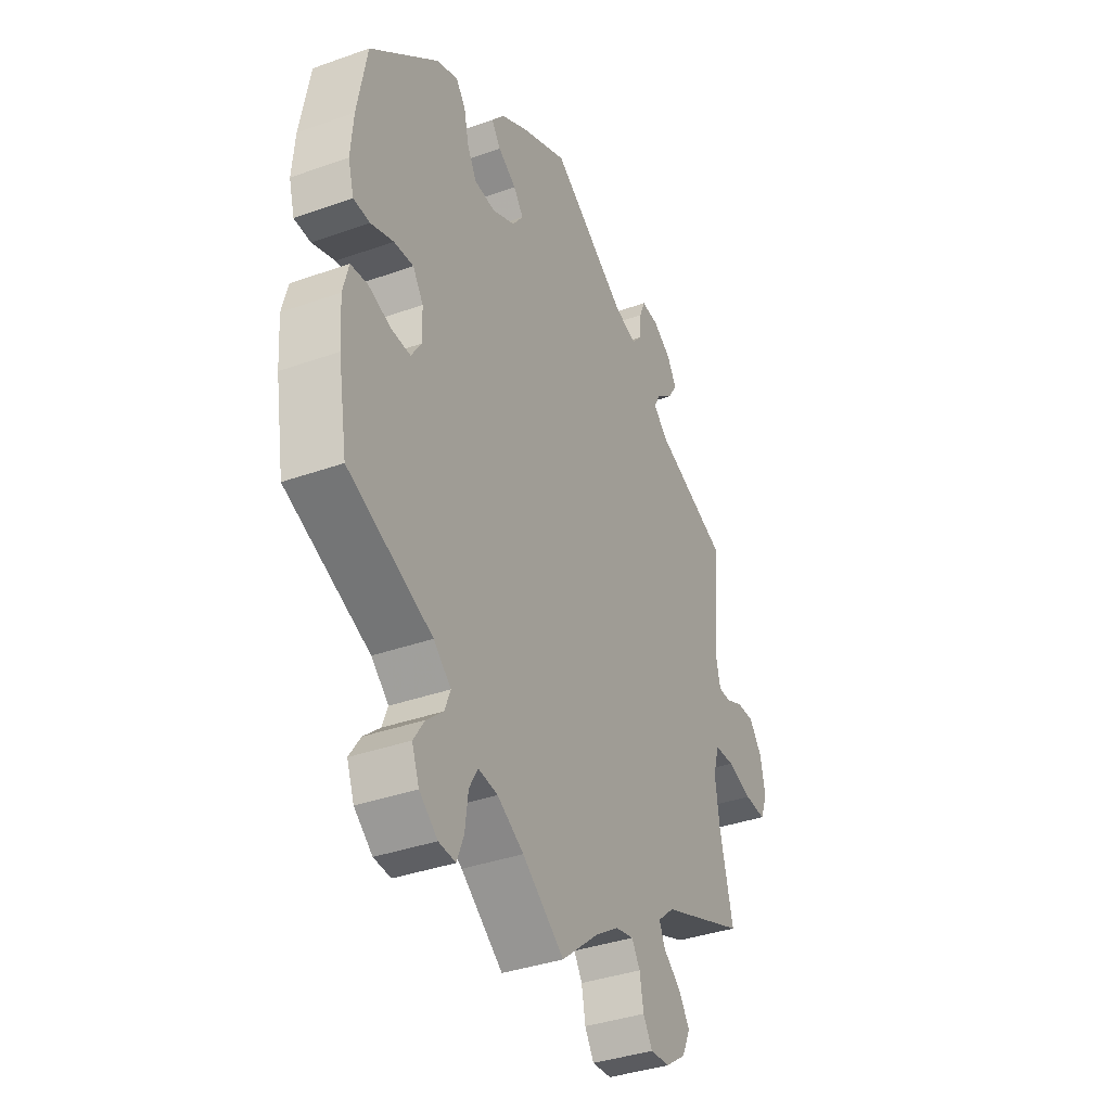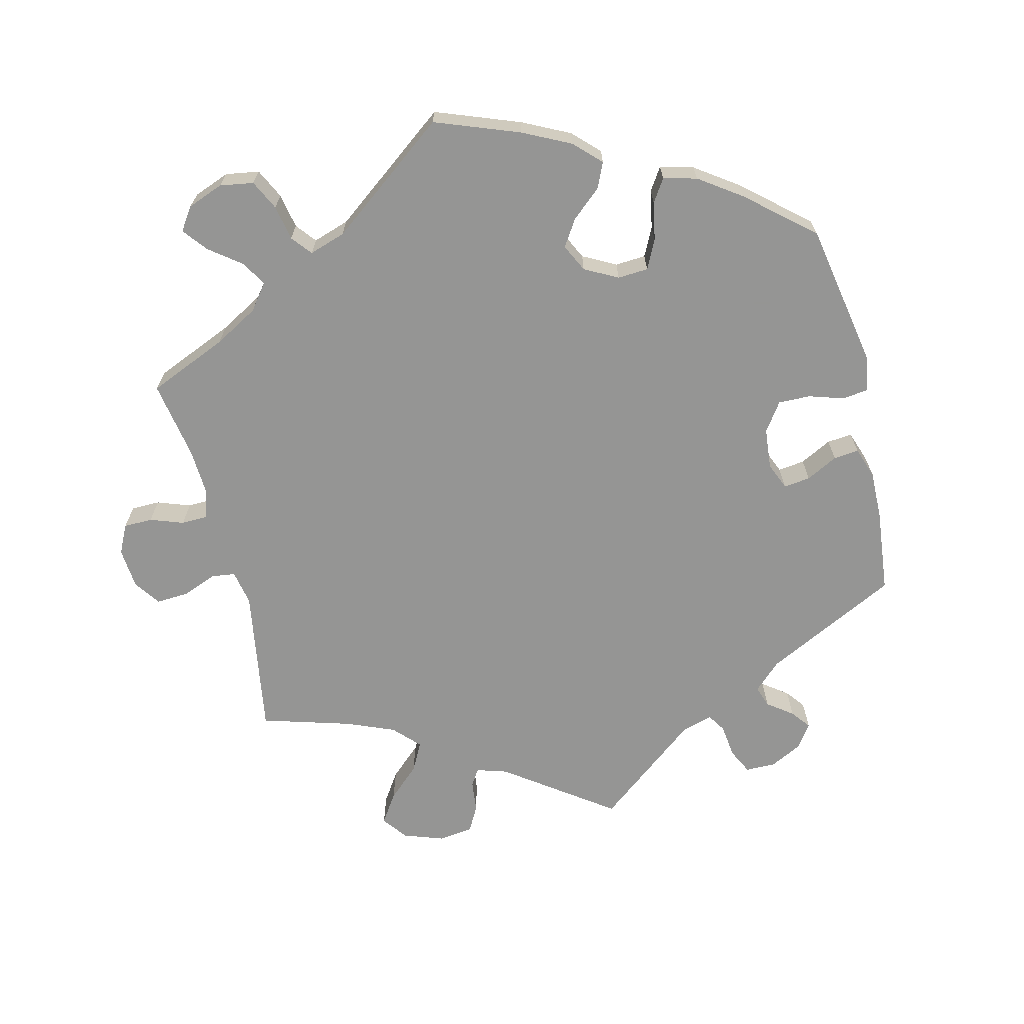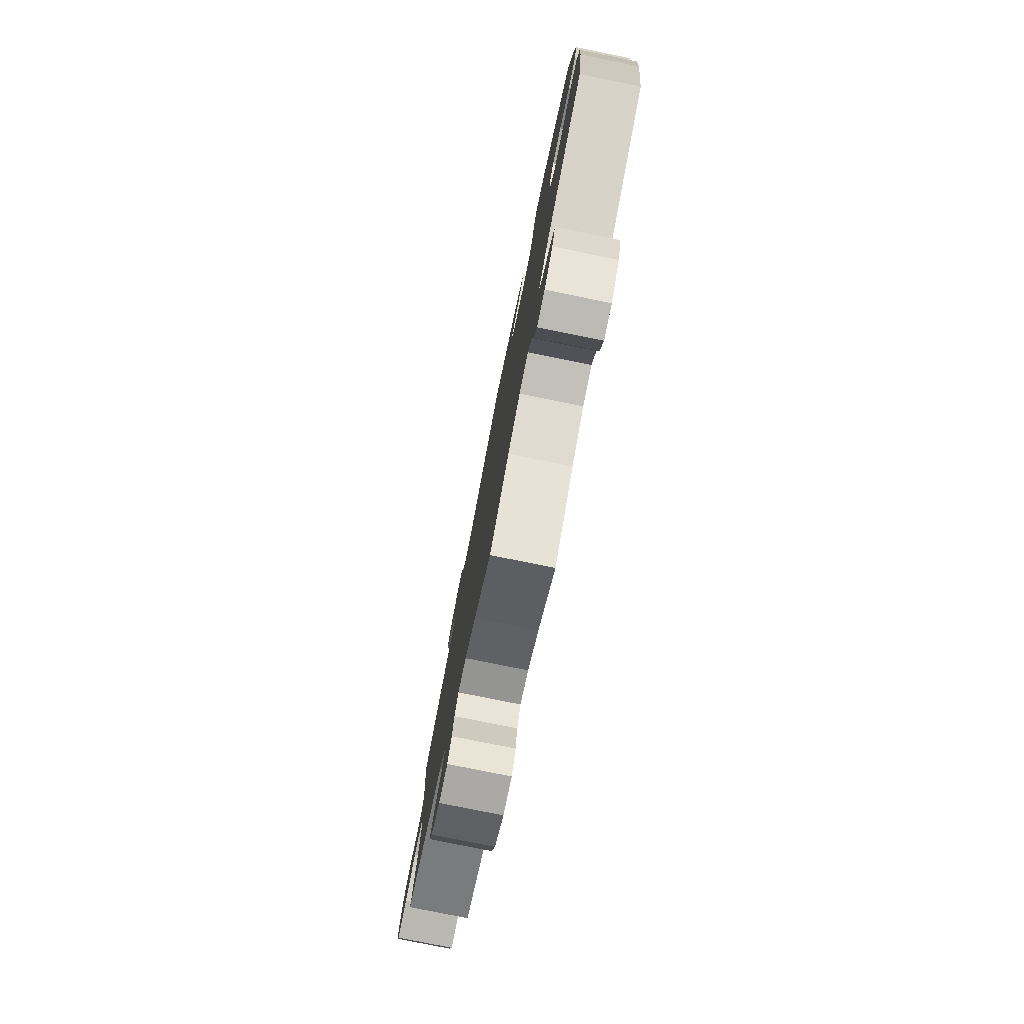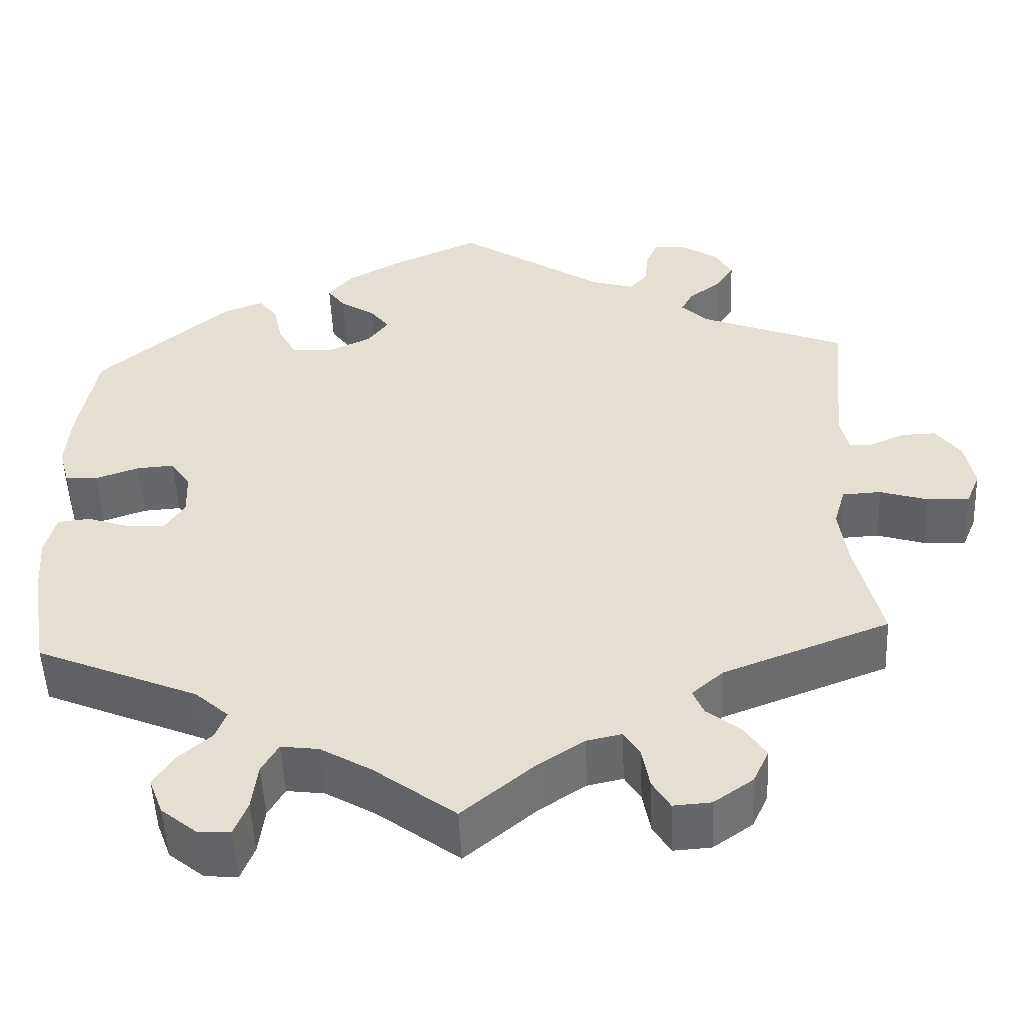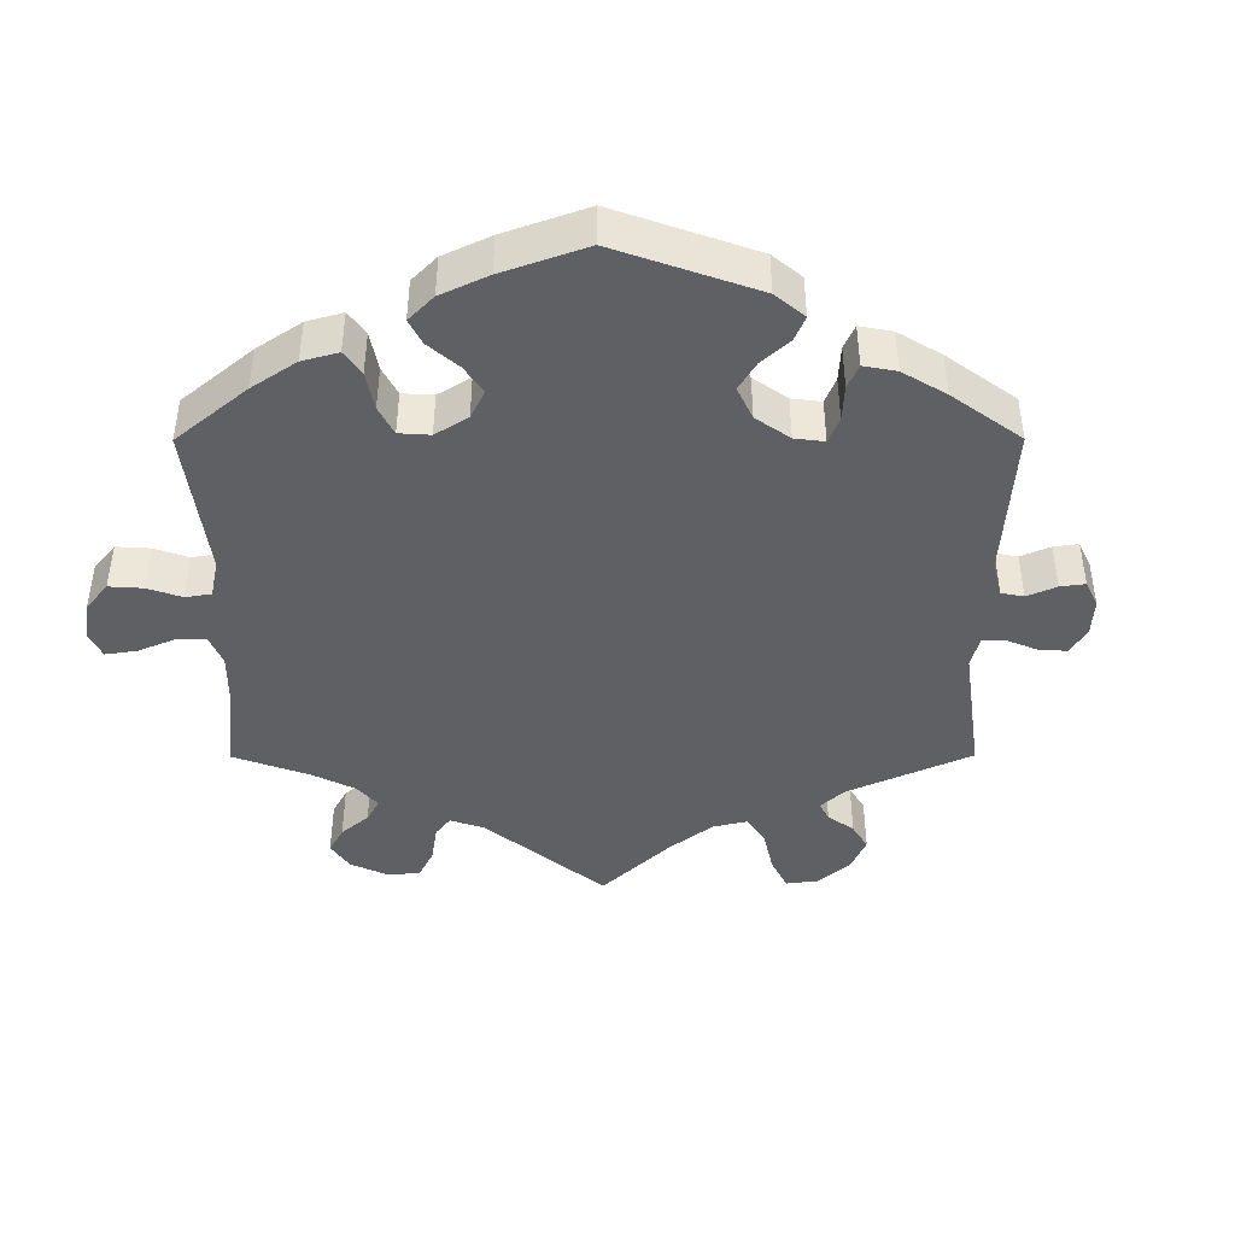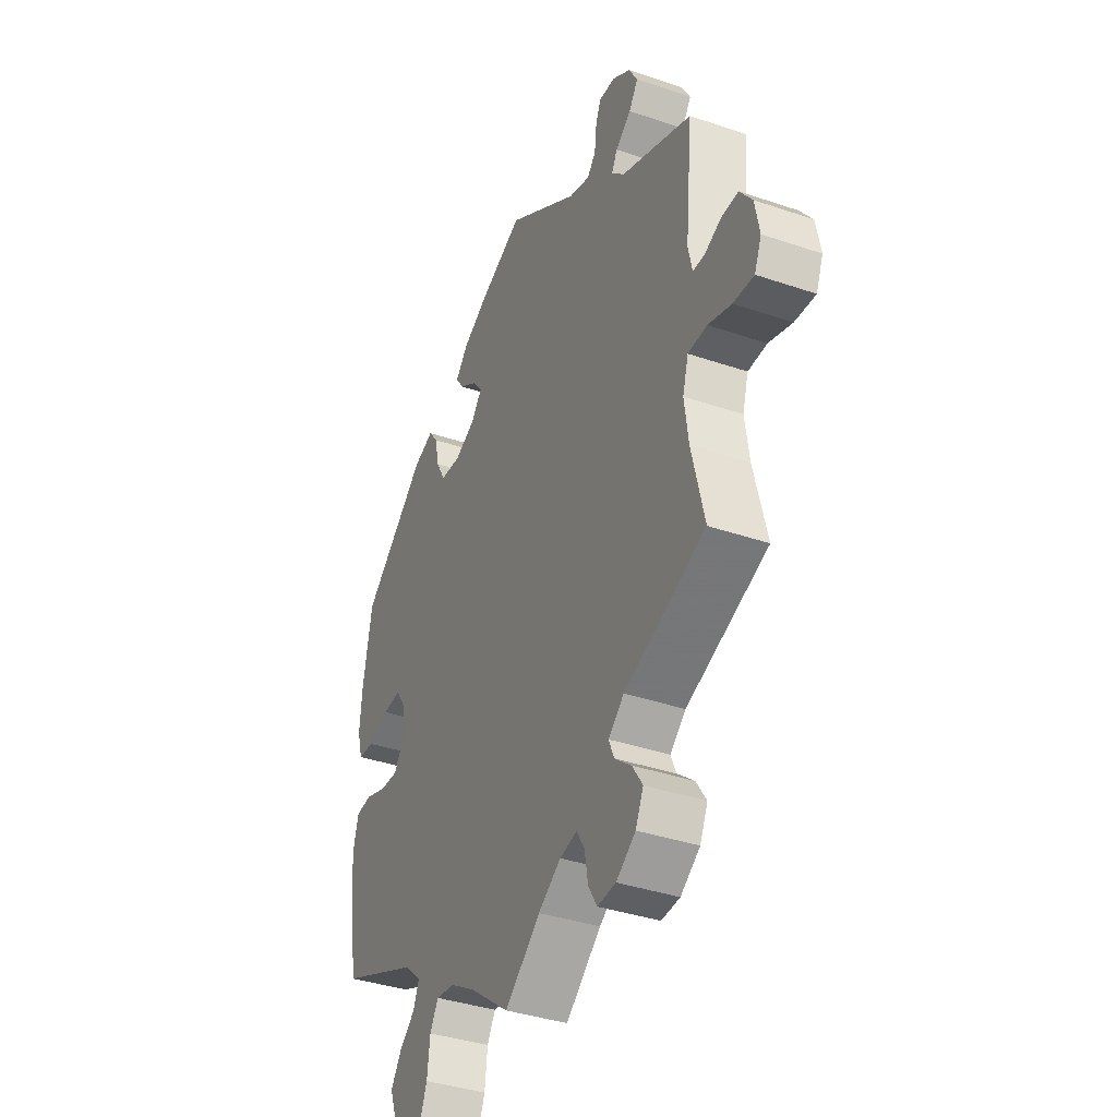
<metadata>
{"format":"obj","ext":"obj","renderer":"f3d","projection":"perspective","resolution":1024,"background":"white","views":[{"elev":-36.9,"azim":-65.2,"up":"+Z"},{"elev":-67.4,"azim":-106.3,"up":"+Y"},{"elev":-79.2,"azim":-101.4,"up":"+Z"},{"elev":-51.6,"azim":2.6,"up":"+Z"},{"elev":-43.1,"azim":-59.9,"up":"+Y"},{"elev":-37.4,"azim":66.3,"up":"+Z"}]}
</metadata>
<code>
v 0.483 0.07 0.105
v 0.493 0.07 0.061
v 0.521 0.07 0.06
v 0.562 0.07 0.078
v 0.603 0.07 0.079
v 0.633 0.07 0.039
v 0.644 0.07 -0.019
v 0.627 0.07 -0.06
v 0.577 0.07 -0.057
v 0.52 0.07 -0.039
v 0.474 0.07 -0.041
v 0.46 0.07 -0.089
v 0.47 0.07 -0.162
v 0.501 0.07 -0.289
v 0.303 0.07 -0.364
v 0.265 0.07 -0.397
v 0.278 0.07 -0.428
v 0.319 0.07 -0.461
v 0.344 0.07 -0.499
v 0.325 0.07 -0.54
v 0.278 0.07 -0.573
v 0.233 0.07 -0.576
v 0.212 0.07 -0.541
v 0.203 0.07 -0.492
v 0.184 0.07 -0.461
v 0.142 0.07 -0.47
v 0.087 0.07 -0.506
v 0.001 0.07 -0.578
v -0.096 0.07 -0.505
v -0.157 0.07 -0.469
v -0.202 0.07 -0.463
v -0.222 0.07 -0.498
v -0.229 0.07 -0.554
v -0.245 0.07 -0.595
v -0.284 0.07 -0.592
v -0.326 0.07 -0.558
v -0.343 0.07 -0.513
v -0.317 0.07 -0.474
v -0.279 0.07 -0.441
v -0.266 0.07 -0.407
v -0.306 0.07 -0.371
v -0.5 0.07 -0.289
v -0.521 0.07 -0.164
v -0.526 0.07 -0.09
v -0.513 0.07 -0.04
v -0.474 0.07 -0.036
v -0.422 0.07 -0.054
v -0.378 0.07 -0.056
v -0.354 0.07 -0.02
v -0.356 0.07 0.033
v -0.38 0.07 0.069
v -0.425 0.07 0.066
v -0.477 0.07 0.048
v -0.515 0.07 0.05
v -0.528 0.07 0.097
v -0.522 0.07 0.169
v -0.5 0.07 0.289
v -0.343 0.07 0.423
v -0.294 0.07 0.441
v -0.272 0.07 0.412
v -0.261 0.07 0.362
v -0.239 0.07 0.322
v -0.19 0.07 0.318
v -0.138 0.07 0.342
v -0.113 0.07 0.375
v -0.136 0.07 0.405
v -0.178 0.07 0.432
v -0.199 0.07 0.461
v -0.169 0.07 0.496
v -0.108 0.07 0.53
v 0 0.07 0.578
v 0.176 0.07 0.462
v 0.227 0.07 0.447
v 0.248 0.07 0.471
v 0.253 0.07 0.515
v 0.266 0.07 0.547
v 0.306 0.07 0.544
v 0.349 0.07 0.516
v 0.37 0.07 0.479
v 0.348 0.07 0.446
v 0.31 0.07 0.417
v 0.296 0.07 0.39
v 0.328 0.07 0.359
v 0.501 0.07 0.29
v 0.483 0 0.105
v 0.493 0 0.061
v 0.521 0 0.06
v 0.562 0 0.078
v 0.603 0 0.079
v 0.633 0 0.039
v 0.644 0 -0.019
v 0.627 0 -0.06
v 0.577 0 -0.057
v 0.52 0 -0.039
v 0.474 0 -0.041
v 0.46 0 -0.089
v 0.47 0 -0.162
v 0.501 0 -0.289
v 0.303 0 -0.364
v 0.265 0 -0.397
v 0.278 0 -0.428
v 0.319 0 -0.461
v 0.344 0 -0.499
v 0.325 0 -0.54
v 0.278 0 -0.573
v 0.233 0 -0.576
v 0.212 0 -0.541
v 0.203 0 -0.492
v 0.184 0 -0.461
v 0.142 0 -0.47
v 0.087 0 -0.506
v 0.001 0 -0.578
v -0.096 0 -0.505
v -0.157 0 -0.469
v -0.202 0 -0.463
v -0.222 0 -0.498
v -0.229 0 -0.554
v -0.245 0 -0.595
v -0.284 0 -0.592
v -0.326 0 -0.558
v -0.343 0 -0.513
v -0.317 0 -0.474
v -0.279 0 -0.441
v -0.266 0 -0.407
v -0.306 0 -0.371
v -0.5 0 -0.289
v -0.521 0 -0.164
v -0.526 0 -0.09
v -0.513 0 -0.04
v -0.474 0 -0.036
v -0.422 0 -0.054
v -0.378 0 -0.056
v -0.354 0 -0.02
v -0.356 0 0.033
v -0.38 0 0.069
v -0.425 0 0.066
v -0.477 0 0.048
v -0.515 0 0.05
v -0.528 0 0.097
v -0.522 0 0.169
v -0.5 0 0.289
v -0.343 0 0.423
v -0.294 0 0.441
v -0.272 0 0.412
v -0.261 0 0.362
v -0.239 0 0.322
v -0.19 0 0.318
v -0.138 0 0.342
v -0.113 0 0.375
v -0.136 0 0.405
v -0.178 0 0.432
v -0.199 0 0.461
v -0.169 0 0.496
v -0.108 0 0.53
v 0 0 0.578
v 0.176 0 0.462
v 0.227 0 0.447
v 0.248 0 0.471
v 0.253 0 0.515
v 0.266 0 0.547
v 0.306 0 0.544
v 0.349 0 0.516
v 0.37 0 0.479
v 0.348 0 0.446
v 0.31 0 0.417
v 0.296 0 0.39
v 0.328 0 0.359
v 0.501 0 0.29
f 83 84 1
f 82 83 1 2
f 78 79 80 81
f 78 81 82
f 77 78 82
f 74 75 76 77
f 74 77 82
f 73 74 82
f 72 73 82 2
f 70 71 72 2
f 66 67 68 69
f 65 66 69 70
f 58 59 60 61
f 58 61 62
f 57 58 62
f 56 57 62 63
f 52 53 54 55
f 51 52 55 56
f 44 45 46 47
f 44 47 48
f 41 42 43 44
f 40 41 44 48
f 36 37 38 39
f 34 35 36 39
f 32 33 34 39
f 31 32 39 40
f 30 31 40 48
f 27 28 29
f 26 27 29 30
f 25 26 30 48
f 21 22 23 24
f 21 24 25
f 20 21 25
f 17 18 19 20
f 17 20 25 48
f 13 14 15
f 12 13 15 16
f 11 12 16
f 7 8 9 10
f 7 10 11
f 6 7 11
f 3 4 5 6
f 2 3 6 11
f 65 70 2 11
f 51 56 63
f 50 51 63 64
f 49 50 64 65
f 16 17 48 49
f 11 16 49 65
f 85 168 167
f 86 85 167 166
f 165 164 163 162
f 166 165 162
f 166 162 161
f 161 160 159 158
f 166 161 158
f 166 158 157
f 86 166 157 156
f 86 156 155 154
f 153 152 151 150
f 154 153 150 149
f 145 144 143 142
f 146 145 142
f 146 142 141
f 147 146 141 140
f 139 138 137 136
f 140 139 136 135
f 131 130 129 128
f 132 131 128
f 128 127 126 125
f 132 128 125 124
f 123 122 121 120
f 123 120 119 118
f 123 118 117 116
f 124 123 116 115
f 132 124 115 114
f 113 112 111
f 114 113 111 110
f 132 114 110 109
f 108 107 106 105
f 109 108 105
f 109 105 104
f 104 103 102 101
f 132 109 104 101
f 99 98 97
f 100 99 97 96
f 100 96 95
f 94 93 92 91
f 95 94 91
f 95 91 90
f 90 89 88 87
f 95 90 87 86
f 95 86 154 149
f 147 140 135
f 148 147 135 134
f 149 148 134 133
f 133 132 101 100
f 149 133 100 95
f 1 85 86 2
f 2 86 87 3
f 3 87 88 4
f 4 88 89 5
f 5 89 90 6
f 6 90 91 7
f 7 91 92 8
f 8 92 93 9
f 9 93 94 10
f 10 94 95 11
f 11 95 96 12
f 12 96 97 13
f 13 97 98 14
f 14 98 99 15
f 15 99 100 16
f 16 100 101 17
f 17 101 102 18
f 18 102 103 19
f 19 103 104 20
f 20 104 105 21
f 21 105 106 22
f 22 106 107 23
f 23 107 108 24
f 24 108 109 25
f 25 109 110 26
f 26 110 111 27
f 27 111 112 28
f 28 112 113 29
f 29 113 114 30
f 30 114 115 31
f 31 115 116 32
f 32 116 117 33
f 33 117 118 34
f 34 118 119 35
f 35 119 120 36
f 36 120 121 37
f 37 121 122 38
f 38 122 123 39
f 39 123 124 40
f 40 124 125 41
f 41 125 126 42
f 42 126 127 43
f 43 127 128 44
f 44 128 129 45
f 45 129 130 46
f 46 130 131 47
f 47 131 132 48
f 48 132 133 49
f 49 133 134 50
f 50 134 135 51
f 51 135 136 52
f 52 136 137 53
f 53 137 138 54
f 54 138 139 55
f 55 139 140 56
f 56 140 141 57
f 57 141 142 58
f 58 142 143 59
f 59 143 144 60
f 60 144 145 61
f 61 145 146 62
f 62 146 147 63
f 63 147 148 64
f 64 148 149 65
f 65 149 150 66
f 66 150 151 67
f 67 151 152 68
f 68 152 153 69
f 69 153 154 70
f 70 154 155 71
f 71 155 156 72
f 72 156 157 73
f 73 157 158 74
f 74 158 159 75
f 75 159 160 76
f 76 160 161 77
f 77 161 162 78
f 78 162 163 79
f 79 163 164 80
f 80 164 165 81
f 81 165 166 82
f 82 166 167 83
f 83 167 168 84
f 84 168 85 1

</code>
